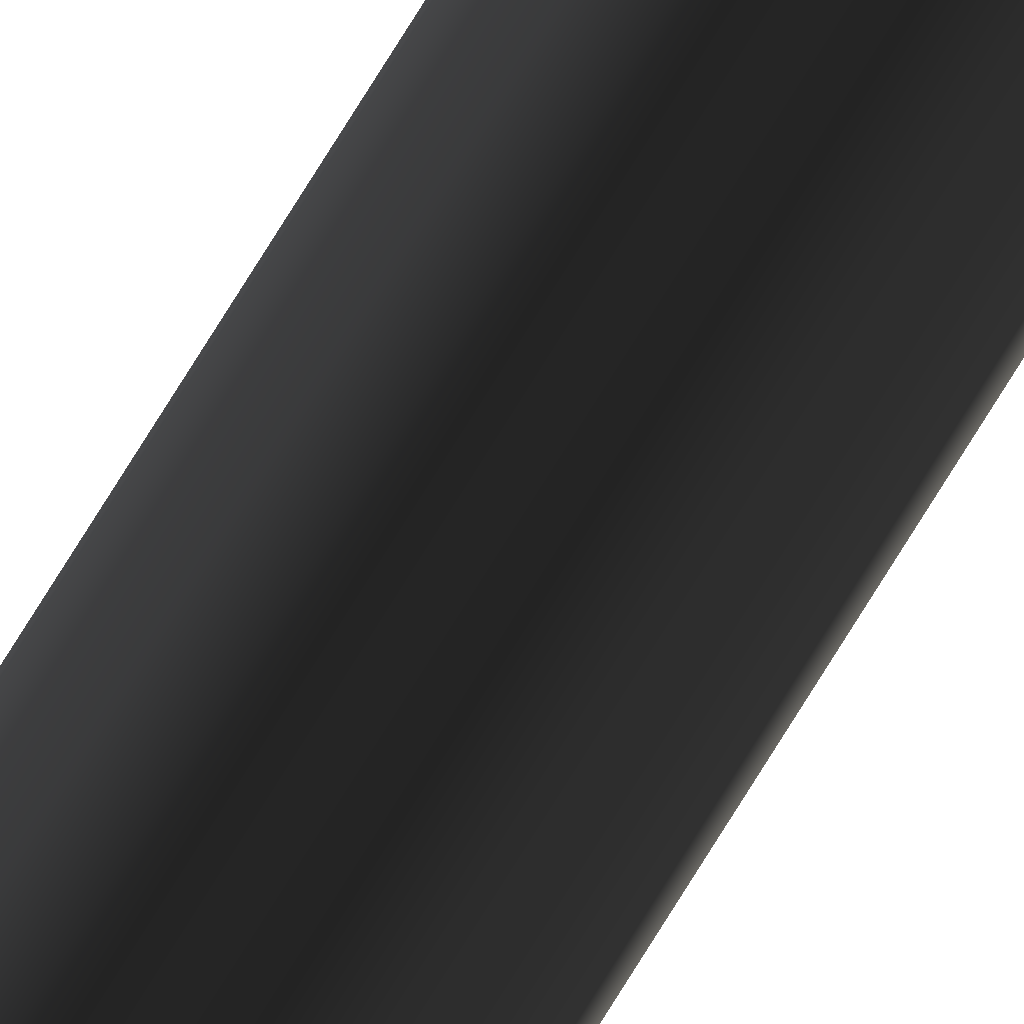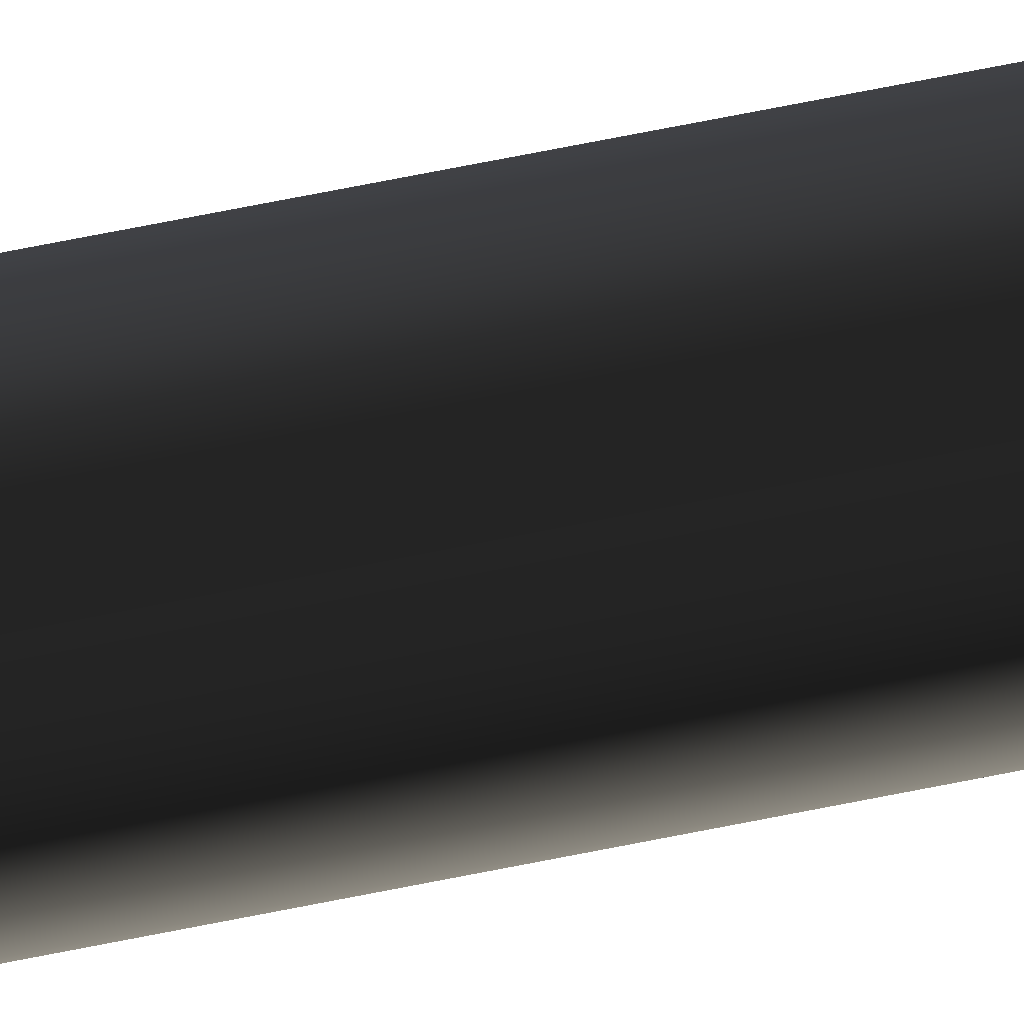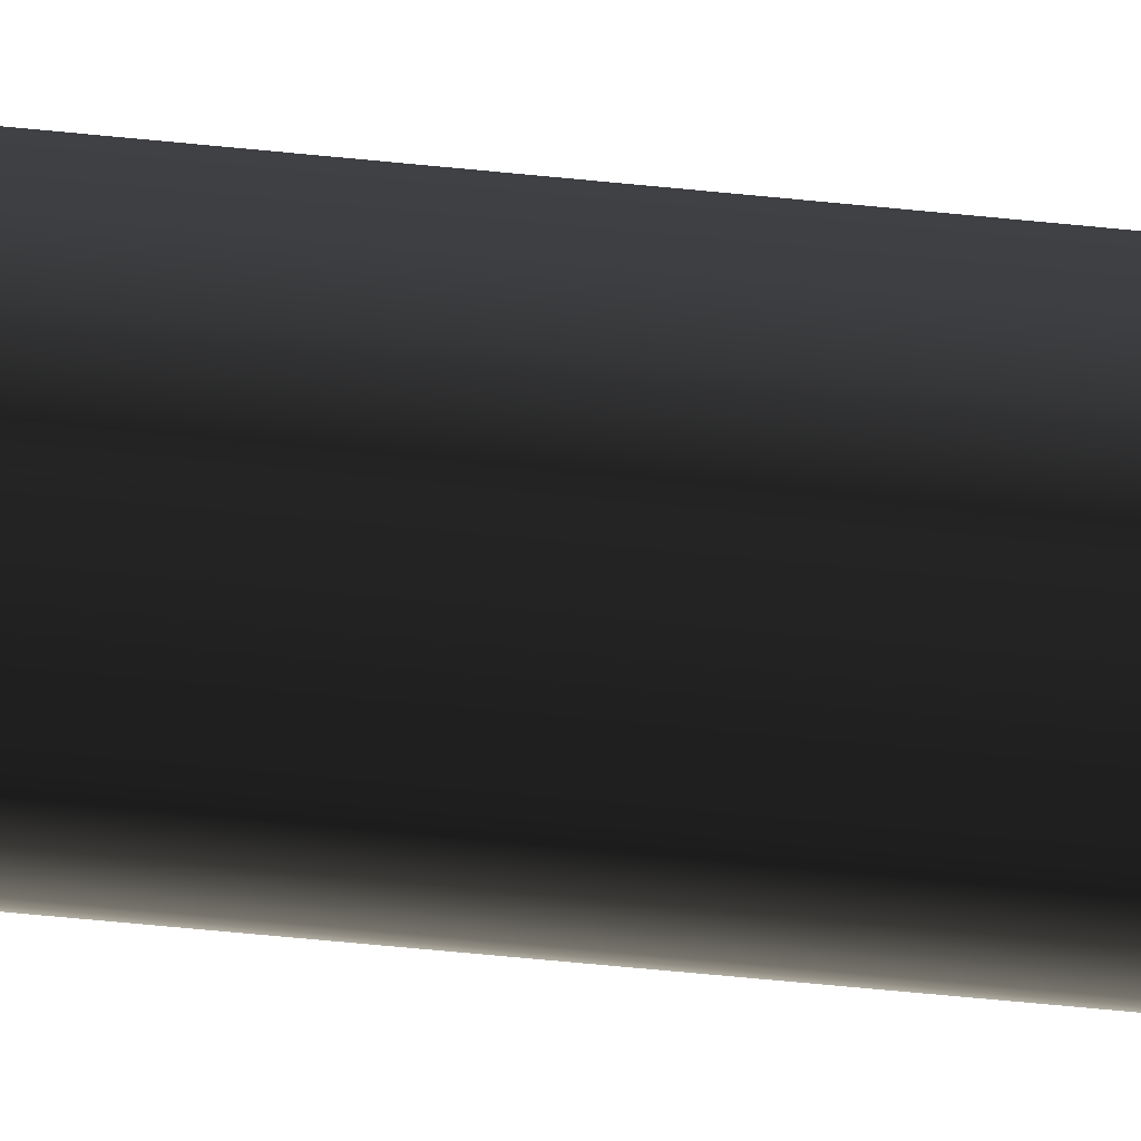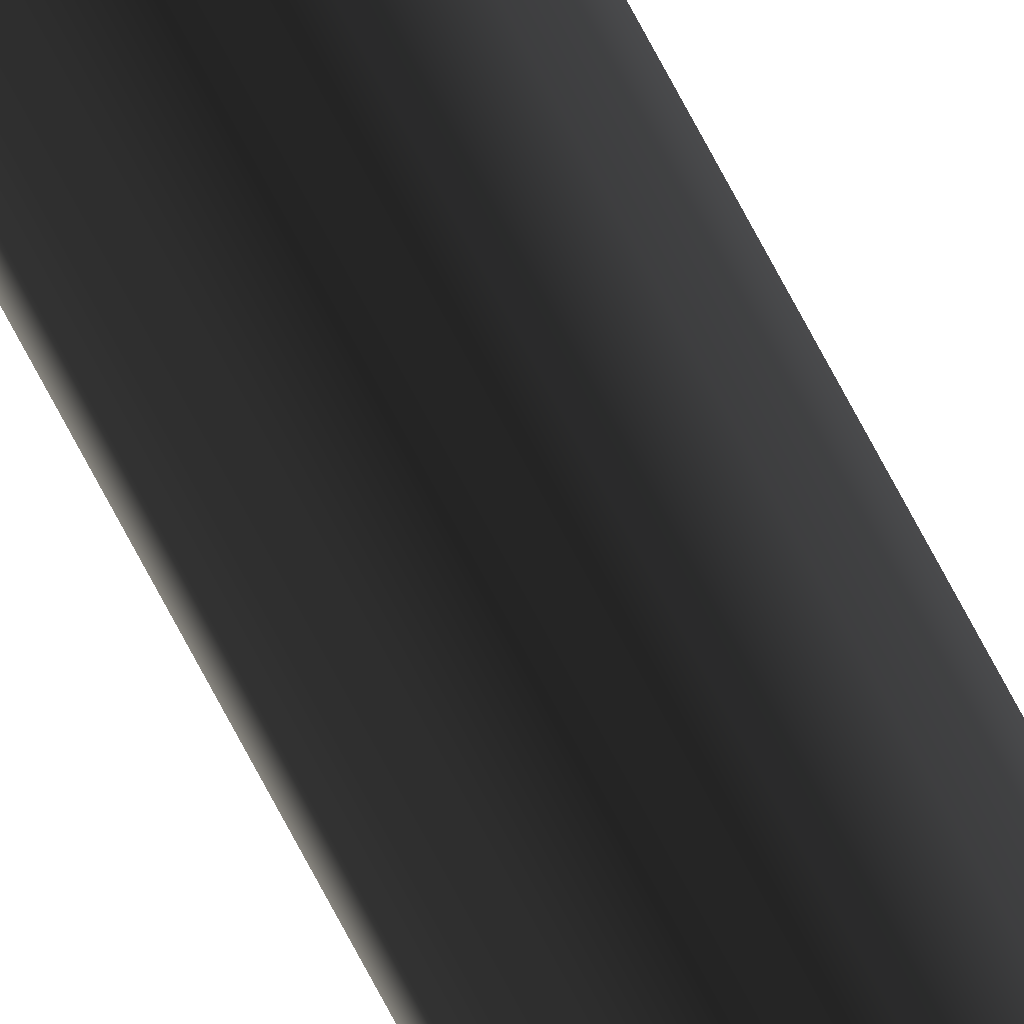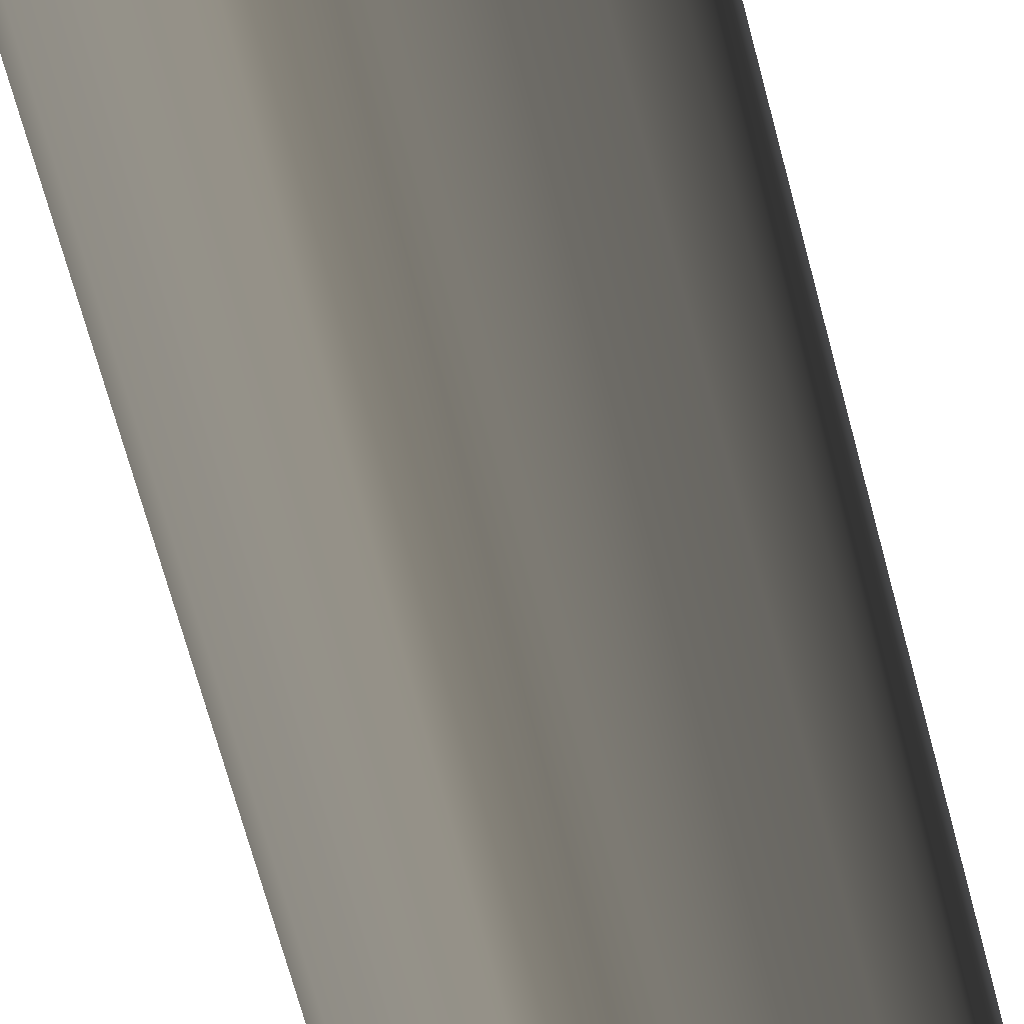
<metadata>
{"format":"obj","ext":"obj","renderer":"f3d","projection":"perspective","resolution":1024,"background":"white","views":[{"elev":79.7,"azim":-147.9,"up":"+Z"},{"elev":40.4,"azim":73.8,"up":"+Z"},{"elev":-15.1,"azim":70.9,"up":"+Z"},{"elev":77.1,"azim":-28.3,"up":"+Z"},{"elev":-9.9,"azim":2.8,"up":"+Z"}]}
</metadata>
<code>
o pCylinder2_pCylinder12_pCylinder13_pCylinder14
v -0.05663 -3.583 -0.04115
v -0.06657 3.583 -0.02163
v -0.05663 3.583 -0.04115
v -0.04115 -3.583 -0.05663
v -0.04115 3.583 -0.05663
v -0.02163 -3.583 -0.06657
v -0.02163 3.583 -0.06657
v 0 -3.583 -0.07
v 0 3.583 -0.07
v 0.02163 -3.583 -0.06657
v 0.02163 3.583 -0.06657
v 0.04115 -3.583 -0.05663
v 0.04115 3.583 -0.05663
v 0.05663 -3.583 -0.04115
v 0.05663 3.583 -0.04115
v 0.06657 -3.583 -0.02163
v 0.06657 3.583 -0.02163
v 0.07 -3.583 -0
v 0.07 3.583 0
v 0.06657 -3.583 0.02163
v 0.06657 3.583 0.02163
v 0.05663 -3.583 0.04115
v 0.05663 3.583 0.04115
v 0.04115 -3.583 0.05663
v 0.04115 3.583 0.05663
v 0.02163 -3.583 0.06657
v 0.02163 3.583 0.06657
v 0 -3.583 0.07
v 0 3.583 0.07
v -0.02163 -3.583 0.06657
v -0.02163 3.583 0.06657
v -0.04115 -3.583 0.05663
v -0.04115 3.583 0.05663
v -0.05663 -3.583 0.04115
v -0.05663 3.583 0.04115
v -0.06657 -3.583 0.02163
v -0.06657 3.583 0.02163
v -0.07 -3.583 -0
v -0.07 3.583 0
v -0.06657 -3.583 -0.02163
v 0 -3.583 -0
v 0 3.583 0
f 1 2 3
f 4 3 5
f 6 5 7
f 8 7 9
f 10 9 11
f 12 11 13
f 14 13 15
f 16 15 17
f 18 17 19
f 20 19 21
f 22 21 23
f 24 23 25
f 26 25 27
f 28 27 29
f 30 29 31
f 32 31 33
f 34 33 35
f 36 35 37
f 38 37 39
f 40 39 2
f 1 41 40
f 4 41 1
f 6 41 4
f 8 41 6
f 10 41 8
f 12 41 10
f 14 41 12
f 16 41 14
f 18 41 16
f 20 41 18
f 22 41 20
f 24 41 22
f 26 41 24
f 28 41 26
f 30 41 28
f 32 41 30
f 34 41 32
f 36 41 34
f 38 41 36
f 40 41 38
f 2 42 3
f 3 42 5
f 5 42 7
f 7 42 9
f 9 42 11
f 11 42 13
f 13 42 15
f 15 42 17
f 17 42 19
f 19 42 21
f 21 42 23
f 23 42 25
f 25 42 27
f 27 42 29
f 29 42 31
f 31 42 33
f 33 42 35
f 35 42 37
f 37 42 39
f 39 42 2
f 40 2 1
f 1 3 4
f 4 5 6
f 6 7 8
f 8 9 10
f 10 11 12
f 12 13 14
f 14 15 16
f 16 17 18
f 18 19 20
f 20 21 22
f 22 23 24
f 24 25 26
f 26 27 28
f 28 29 30
f 30 31 32
f 32 33 34
f 34 35 36
f 36 37 38
f 38 39 40

</code>
